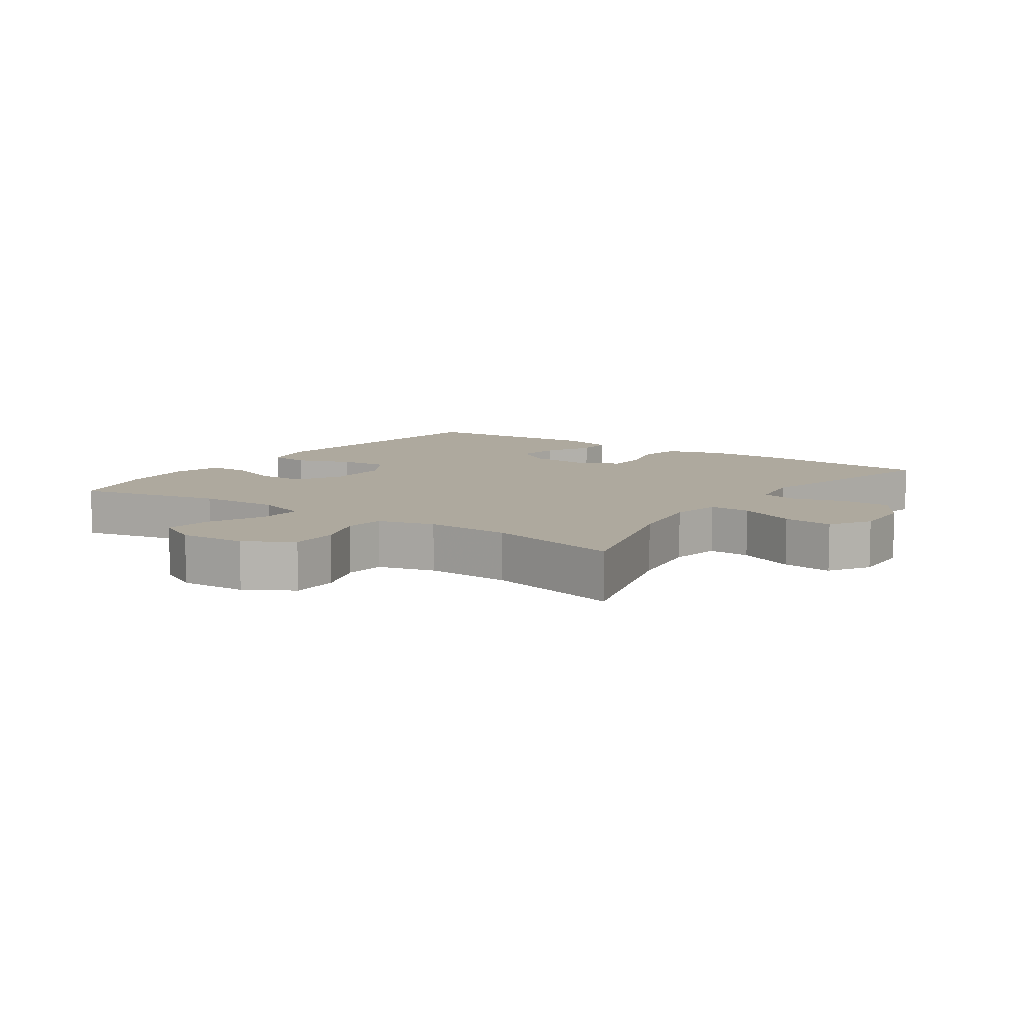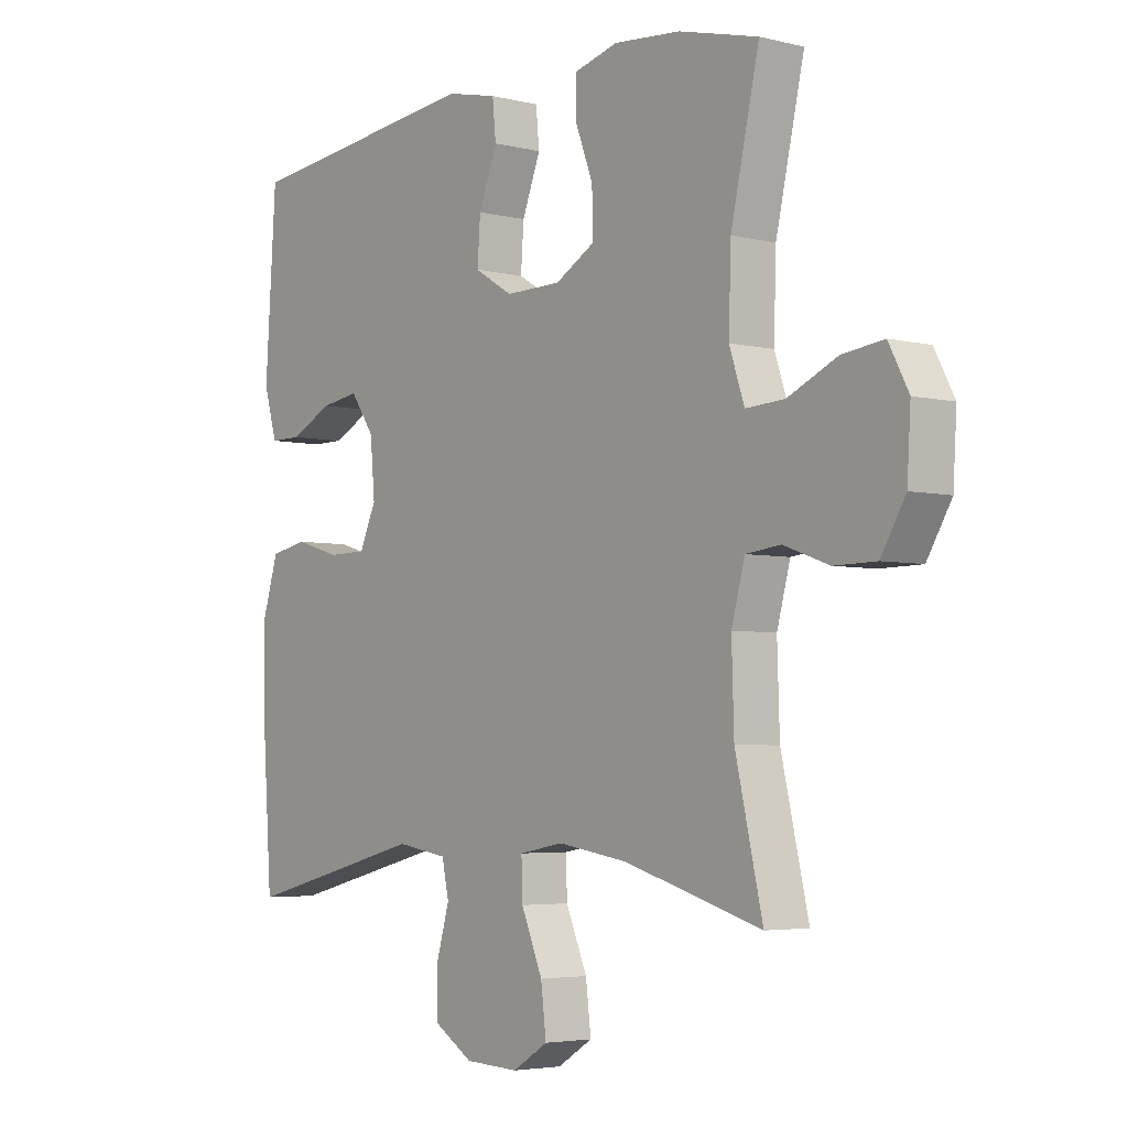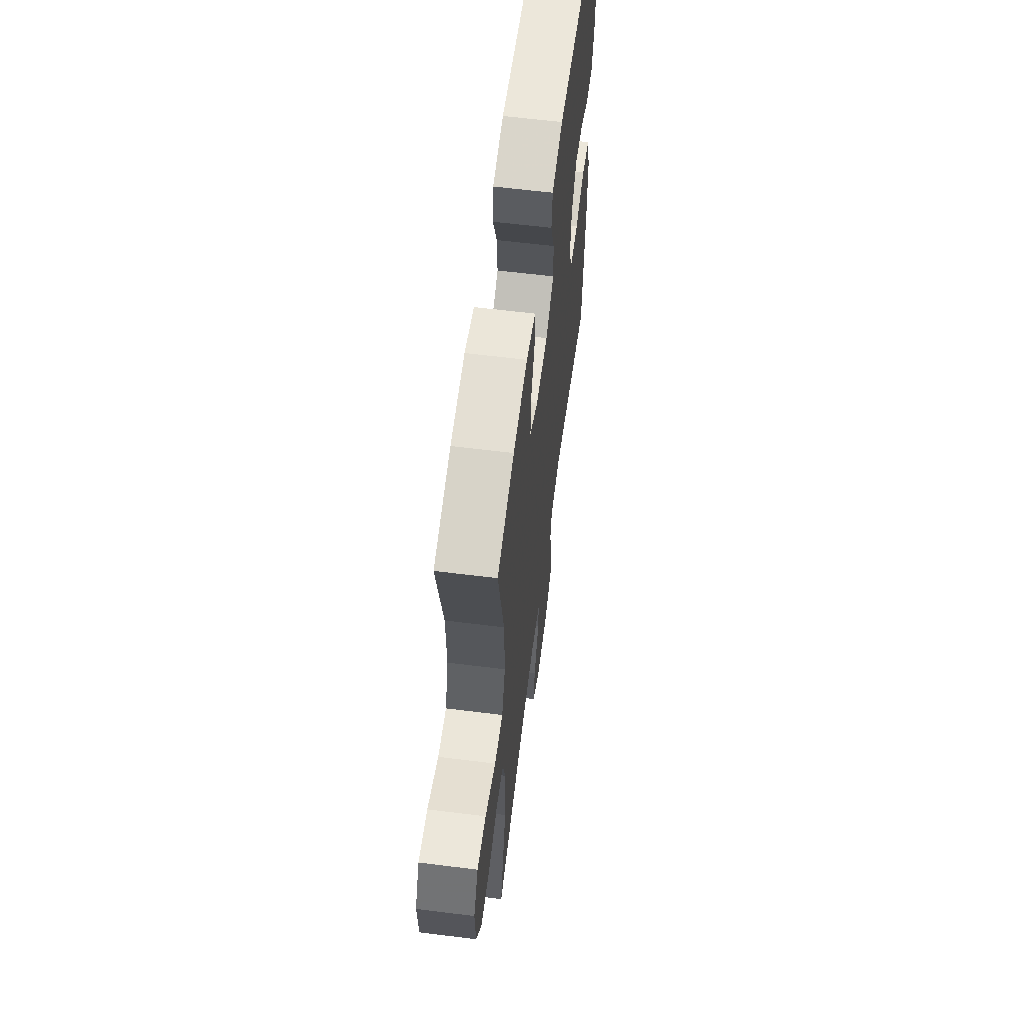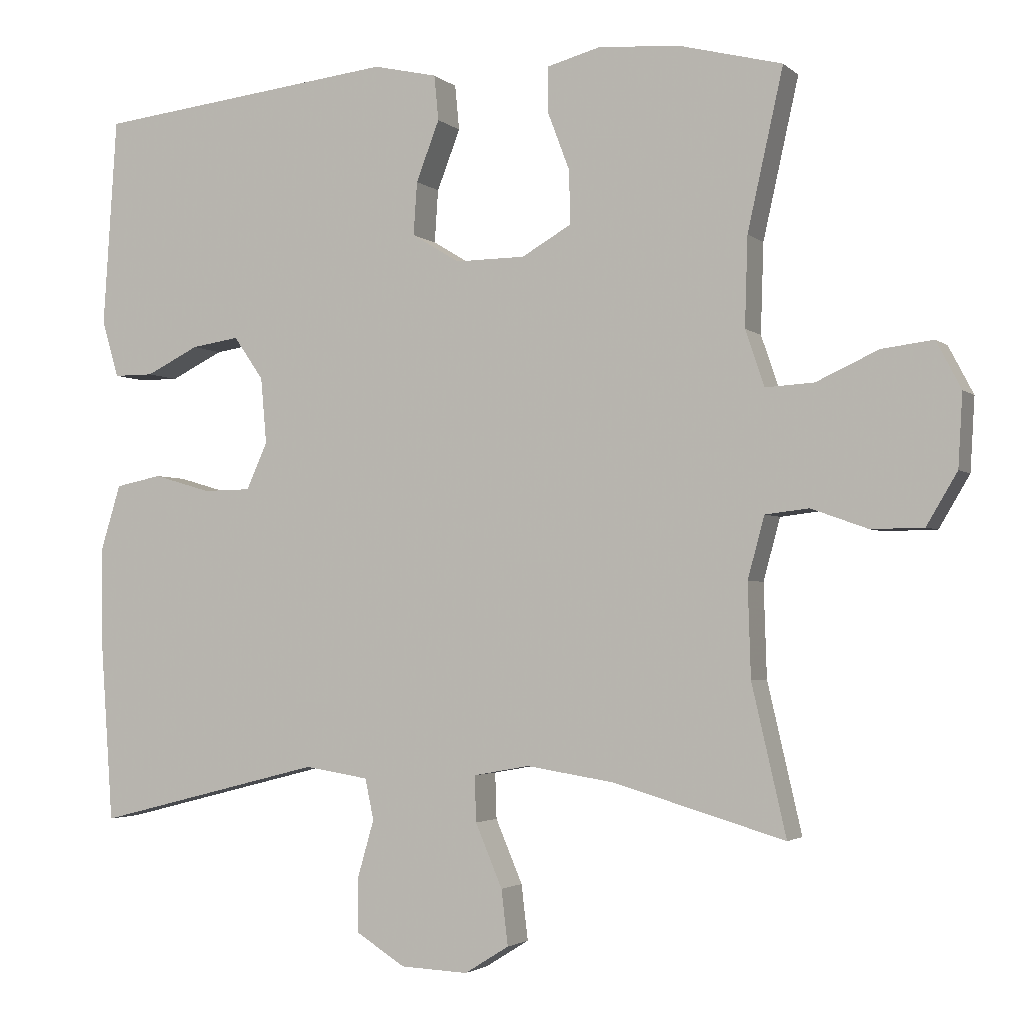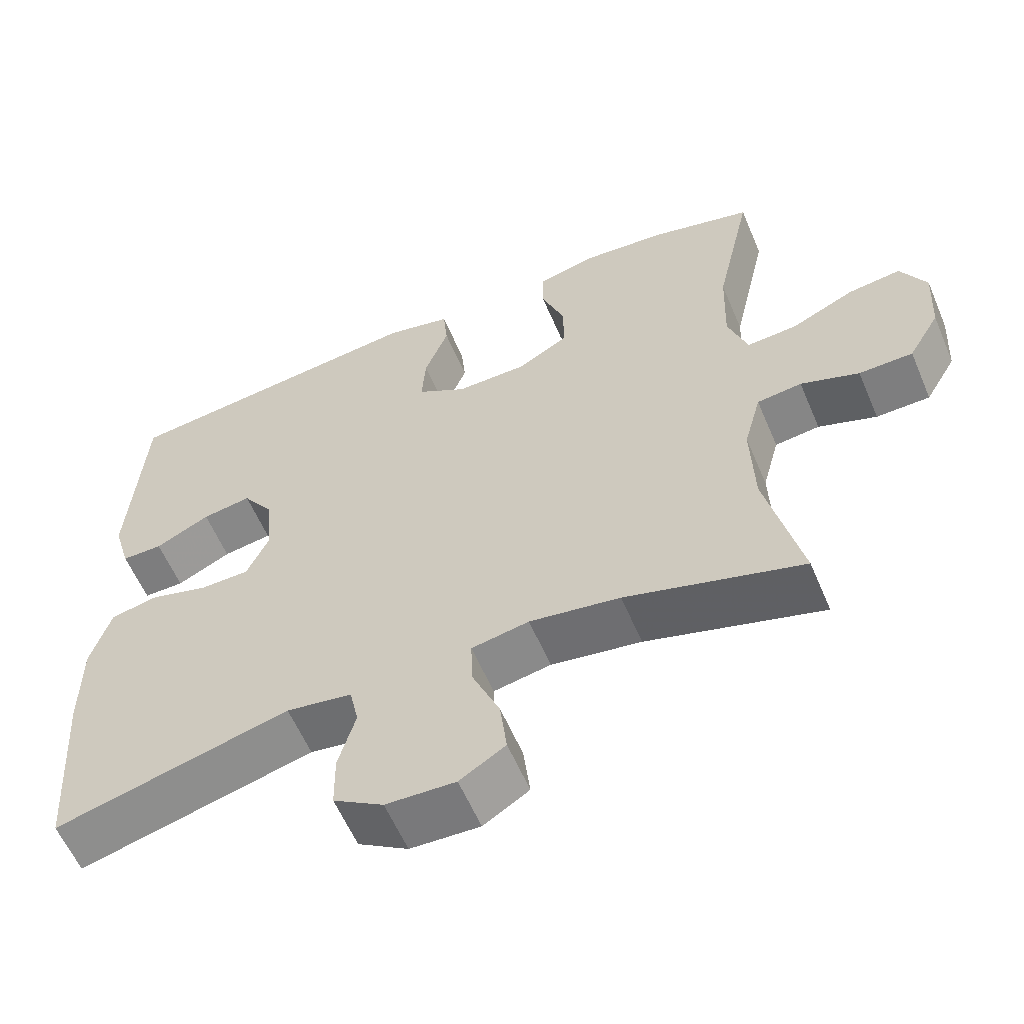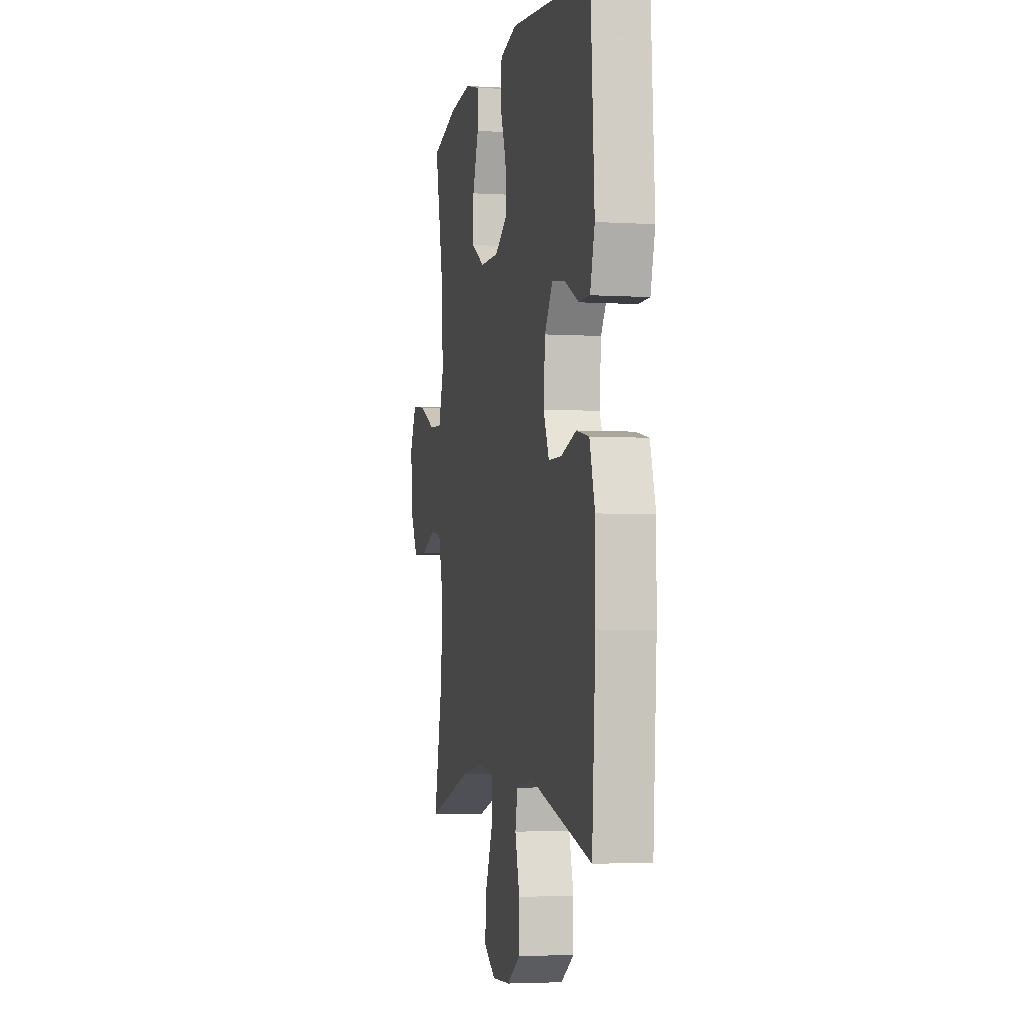
<metadata>
{"format":"obj","ext":"obj","renderer":"f3d","projection":"perspective","resolution":1024,"background":"white","views":[{"elev":9.0,"azim":124.8,"up":"+Y"},{"elev":-4.2,"azim":51.2,"up":"+Z"},{"elev":61.2,"azim":97.3,"up":"+Z"},{"elev":-2.7,"azim":22.7,"up":"+Z"},{"elev":-59.1,"azim":23.0,"up":"+Z"},{"elev":-3.7,"azim":-101.7,"up":"+Z"}]}
</metadata>
<code>
v 0.5 0.07 -0.5
v 0.264 0.07 -0.431
v 0.143 0.07 -0.412
v 0.066 0.07 -0.426
v 0.068 0.07 -0.489
v 0.105 0.07 -0.576
v 0.114 0.07 -0.652
v 0.053 0.07 -0.69
v -0.04 0.07 -0.686
v -0.107 0.07 -0.644
v -0.108 0.07 -0.57
v -0.085 0.07 -0.49
v -0.097 0.07 -0.434
v -0.185 0.07 -0.42
v -0.5 0.07 -0.5
v -0.518 0.07 -0.242
v -0.518 0.07 -0.113
v -0.491 0.07 -0.025
v -0.427 0.07 -0.012
v -0.348 0.07 -0.035
v -0.282 0.07 -0.034
v -0.253 0.07 0.03
v -0.261 0.07 0.121
v -0.302 0.07 0.18
v -0.368 0.07 0.17
v -0.441 0.07 0.134
v -0.496 0.07 0.134
v -0.519 0.07 0.213
v -0.5 0.07 0.5
v -0.083 0.07 0.547
v 0.005 0.07 0.527
v 0.011 0.07 0.465
v -0.021 0.07 0.382
v -0.026 0.07 0.309
v 0.04 0.07 0.269
v 0.136 0.07 0.27
v 0.204 0.07 0.309
v 0.203 0.07 0.382
v 0.172 0.07 0.464
v 0.173 0.07 0.525
v 0.248 0.07 0.545
v 0.363 0.07 0.535
v 0.5 0.07 0.5
v 0.451 0.07 0.281
v 0.447 0.07 0.158
v 0.473 0.07 0.081
v 0.54 0.07 0.085
v 0.625 0.07 0.124
v 0.696 0.07 0.133
v 0.73 0.07 0.068
v 0.724 0.07 -0.032
v 0.682 0.07 -0.103
v 0.61 0.07 -0.104
v 0.532 0.07 -0.076
v 0.472 0.07 -0.083
v 0.449 0.07 -0.168
v 0.453 0.07 -0.296
v 0.5 0 -0.5
v 0.264 0 -0.431
v 0.143 0 -0.412
v 0.066 0 -0.426
v 0.068 0 -0.489
v 0.105 0 -0.576
v 0.114 0 -0.652
v 0.053 0 -0.69
v -0.04 0 -0.686
v -0.107 0 -0.644
v -0.108 0 -0.57
v -0.085 0 -0.49
v -0.097 0 -0.434
v -0.185 0 -0.42
v -0.5 0 -0.5
v -0.518 0 -0.242
v -0.518 0 -0.113
v -0.491 0 -0.025
v -0.427 0 -0.012
v -0.348 0 -0.035
v -0.282 0 -0.034
v -0.253 0 0.03
v -0.261 0 0.121
v -0.302 0 0.18
v -0.368 0 0.17
v -0.441 0 0.134
v -0.496 0 0.134
v -0.519 0 0.213
v -0.5 0 0.5
v -0.083 0 0.547
v 0.005 0 0.527
v 0.011 0 0.465
v -0.021 0 0.382
v -0.026 0 0.309
v 0.04 0 0.269
v 0.136 0 0.27
v 0.204 0 0.309
v 0.203 0 0.382
v 0.172 0 0.464
v 0.173 0 0.525
v 0.248 0 0.545
v 0.363 0 0.535
v 0.5 0 0.5
v 0.451 0 0.281
v 0.447 0 0.158
v 0.473 0 0.081
v 0.54 0 0.085
v 0.625 0 0.124
v 0.696 0 0.133
v 0.73 0 0.068
v 0.724 0 -0.032
v 0.682 0 -0.103
v 0.61 0 -0.104
v 0.532 0 -0.076
v 0.472 0 -0.083
v 0.449 0 -0.168
v 0.453 0 -0.296
f 52 53 54
f 51 52 54
f 50 51 54
f 49 50 54
f 48 49 54
f 47 48 54
f 46 47 54 55
f 45 46 55 56
f 42 43 44
f 41 42 44
f 40 41 44
f 39 40 44
f 38 39 44
f 37 38 44 45
f 36 37 45 56
f 31 32 33
f 30 31 33
f 29 30 33
f 28 29 33
f 27 28 33
f 26 27 33
f 25 26 33
f 24 25 33 34
f 23 24 34 35
f 18 19 20
f 17 18 20
f 16 17 20
f 15 16 20
f 14 15 20
f 13 14 20 21
f 10 11 12
f 9 10 12
f 8 9 12
f 7 8 12
f 6 7 12
f 5 6 12
f 4 5 12 13
f 13 21 22
f 4 13 22
f 3 4 22
f 57 1 2
f 36 56 57
f 35 36 57
f 23 35 57
f 22 23 57
f 3 22 57
f 2 3 57
f 111 110 109
f 111 109 108
f 111 108 107
f 111 107 106
f 111 106 105
f 111 105 104
f 112 111 104 103
f 113 112 103 102
f 101 100 99
f 101 99 98
f 101 98 97
f 101 97 96
f 101 96 95
f 102 101 95 94
f 113 102 94 93
f 90 89 88
f 90 88 87
f 90 87 86
f 90 86 85
f 90 85 84
f 90 84 83
f 90 83 82
f 91 90 82 81
f 92 91 81 80
f 77 76 75
f 77 75 74
f 77 74 73
f 77 73 72
f 77 72 71
f 78 77 71 70
f 69 68 67
f 69 67 66
f 69 66 65
f 69 65 64
f 69 64 63
f 69 63 62
f 70 69 62 61
f 79 78 70
f 79 70 61
f 79 61 60
f 59 58 114
f 114 113 93
f 114 93 92
f 114 92 80
f 114 80 79
f 114 79 60
f 114 60 59
f 1 58 59 2
f 2 59 60 3
f 3 60 61 4
f 4 61 62 5
f 5 62 63 6
f 6 63 64 7
f 7 64 65 8
f 8 65 66 9
f 9 66 67 10
f 10 67 68 11
f 11 68 69 12
f 12 69 70 13
f 13 70 71 14
f 14 71 72 15
f 15 72 73 16
f 16 73 74 17
f 17 74 75 18
f 18 75 76 19
f 19 76 77 20
f 20 77 78 21
f 21 78 79 22
f 22 79 80 23
f 23 80 81 24
f 24 81 82 25
f 25 82 83 26
f 26 83 84 27
f 27 84 85 28
f 28 85 86 29
f 29 86 87 30
f 30 87 88 31
f 31 88 89 32
f 32 89 90 33
f 33 90 91 34
f 34 91 92 35
f 35 92 93 36
f 36 93 94 37
f 37 94 95 38
f 38 95 96 39
f 39 96 97 40
f 40 97 98 41
f 41 98 99 42
f 42 99 100 43
f 43 100 101 44
f 44 101 102 45
f 45 102 103 46
f 46 103 104 47
f 47 104 105 48
f 48 105 106 49
f 49 106 107 50
f 50 107 108 51
f 51 108 109 52
f 52 109 110 53
f 53 110 111 54
f 54 111 112 55
f 55 112 113 56
f 56 113 114 57
f 57 114 58 1

</code>
